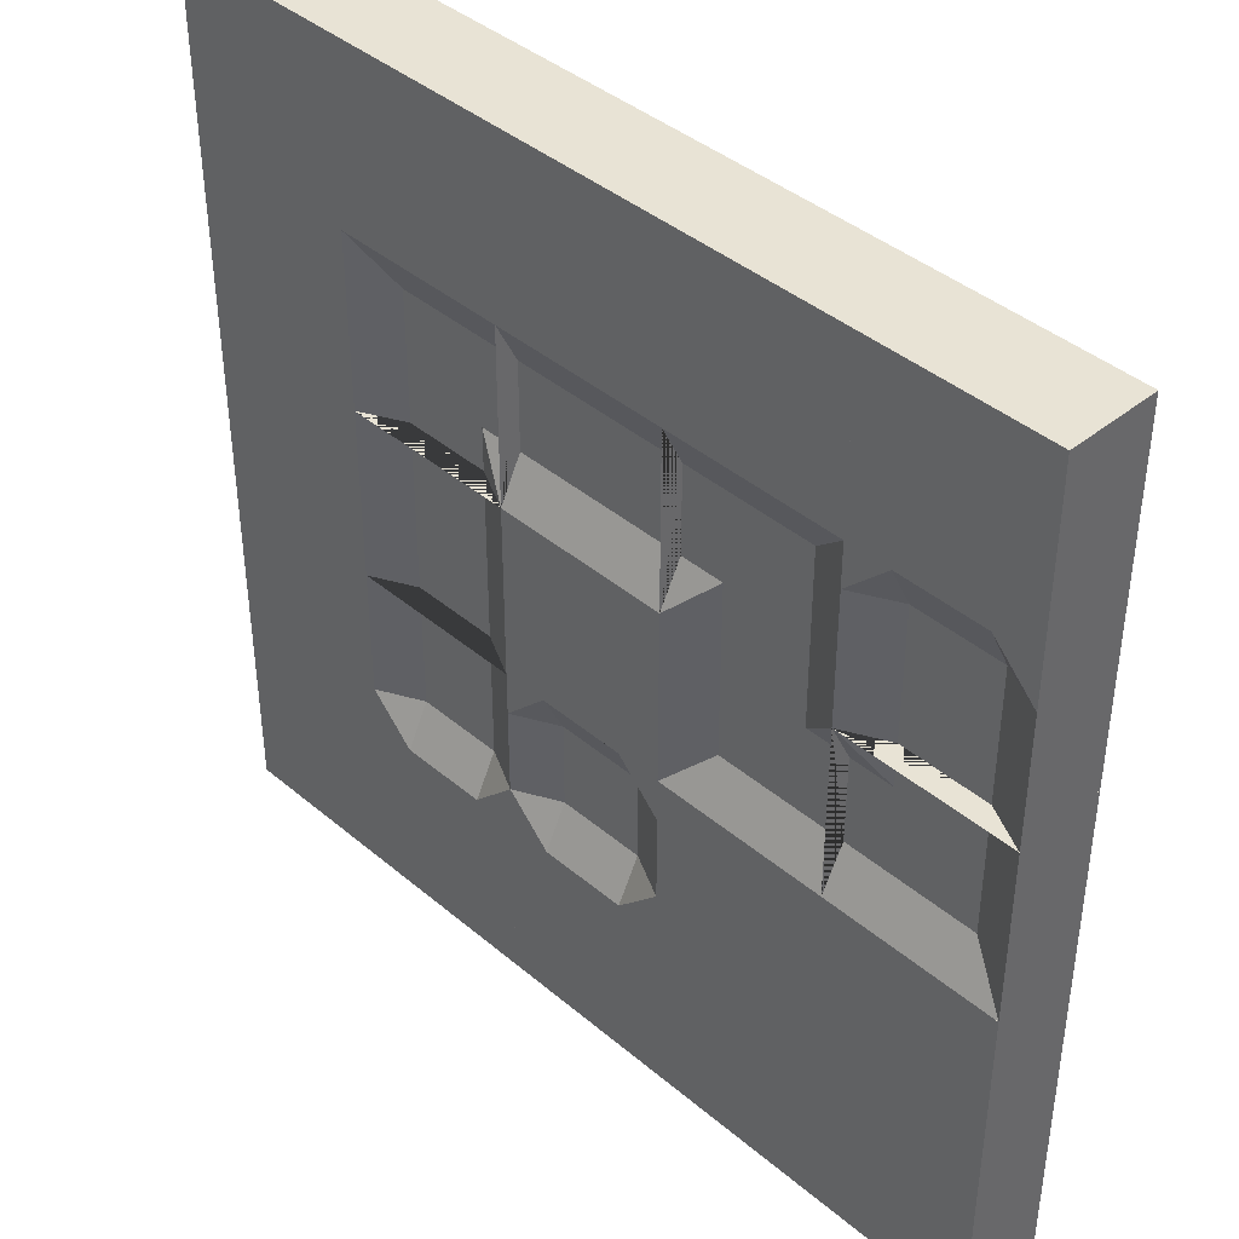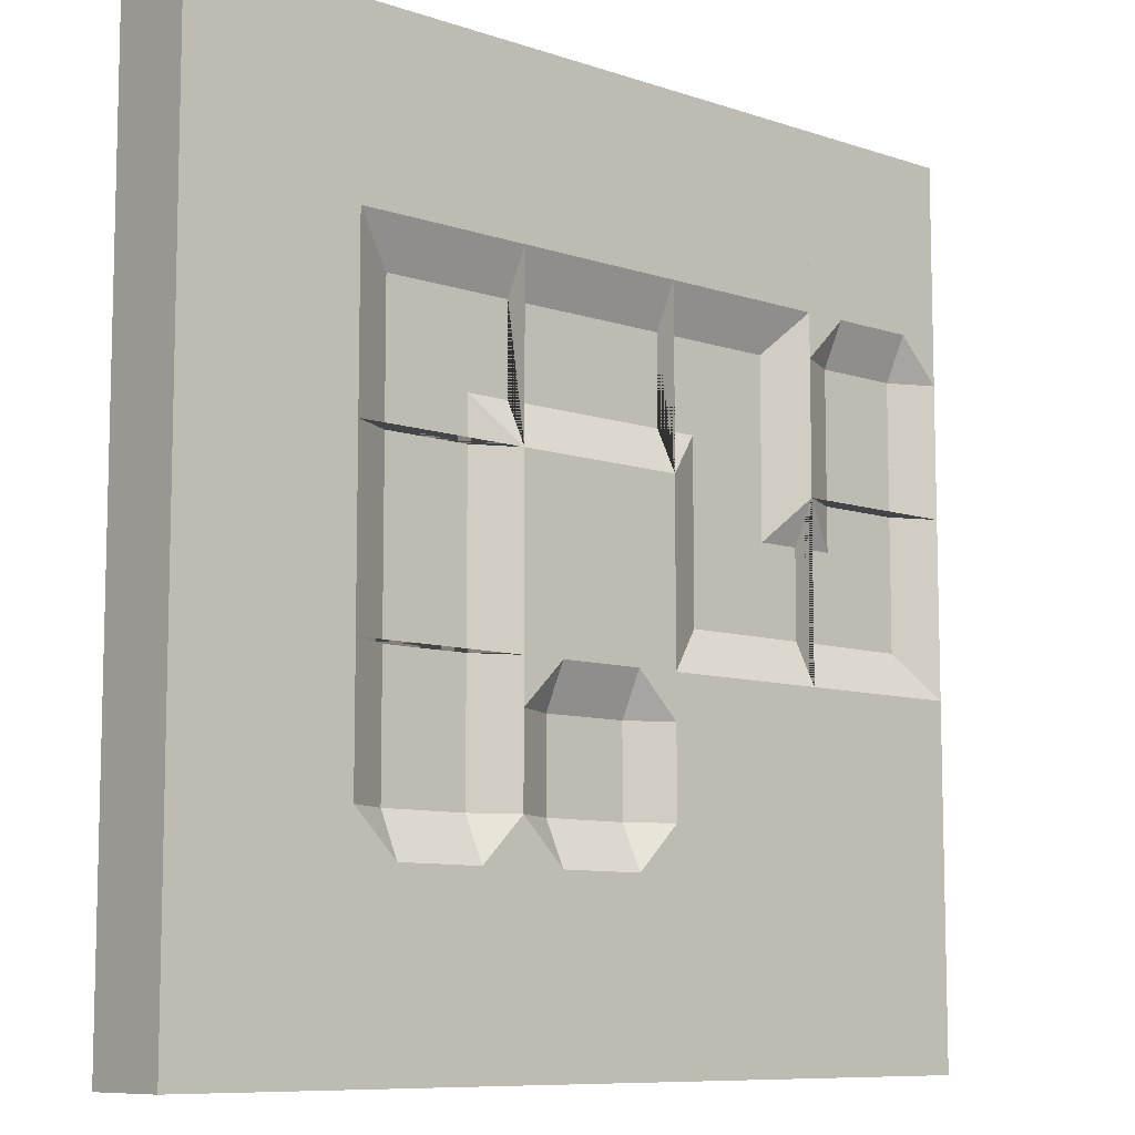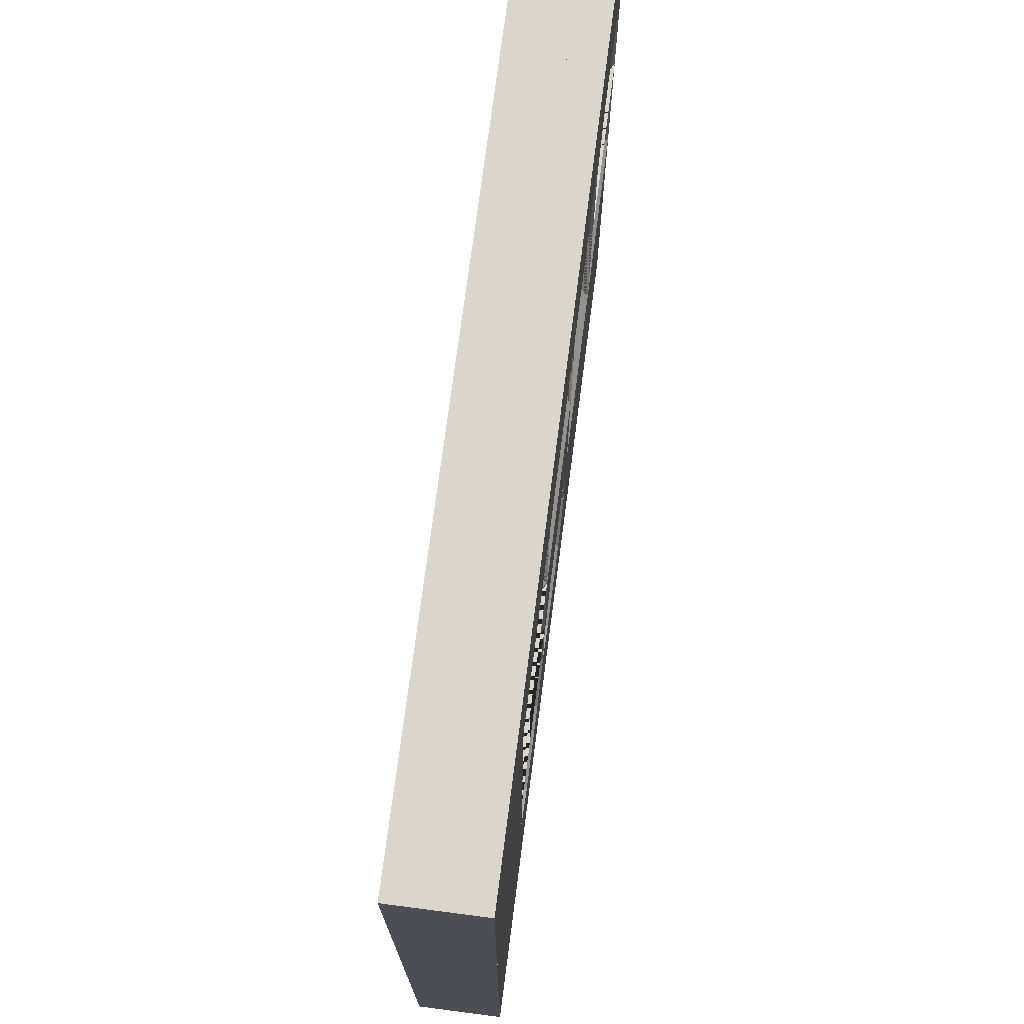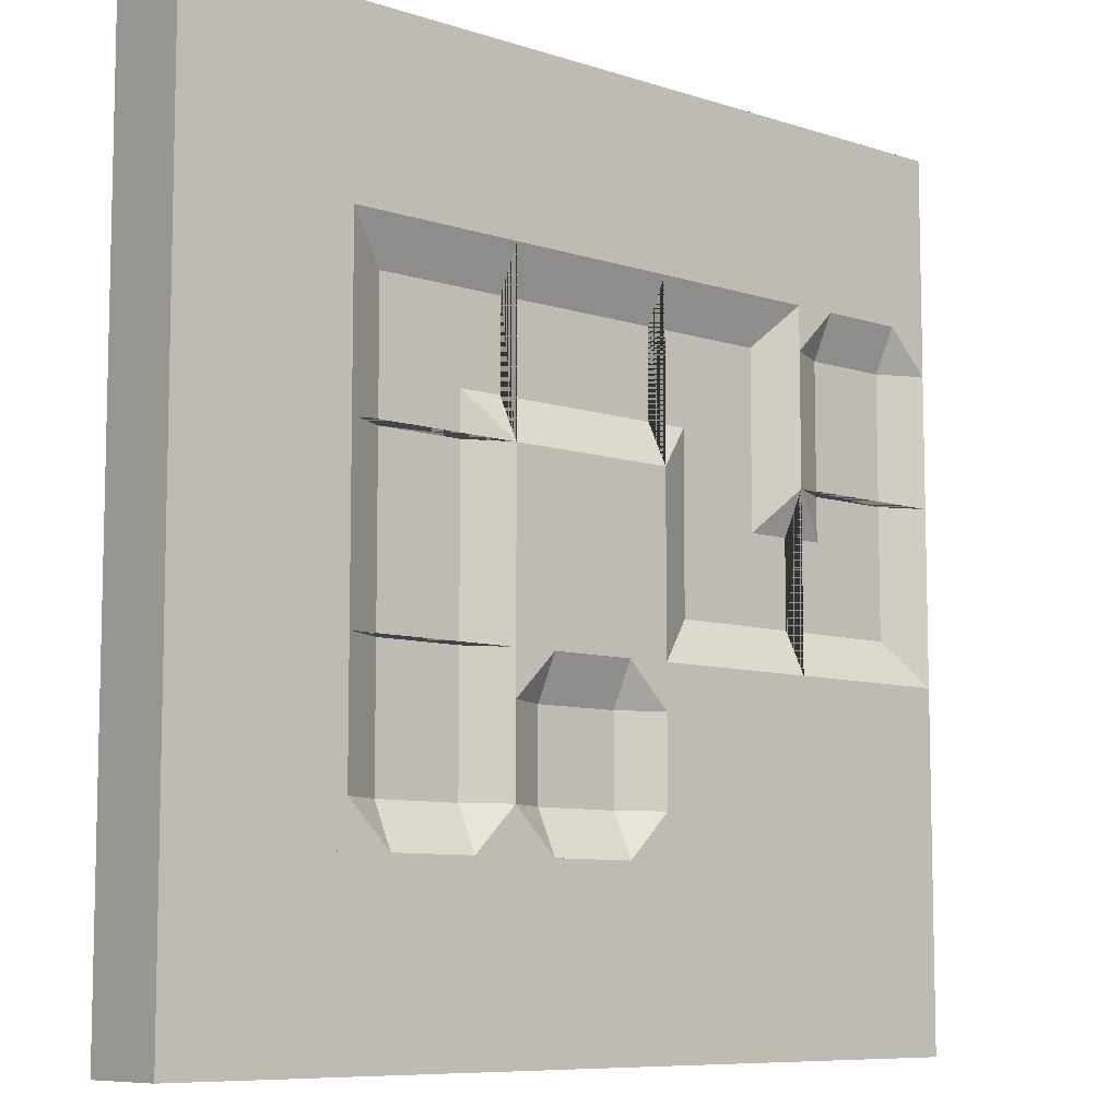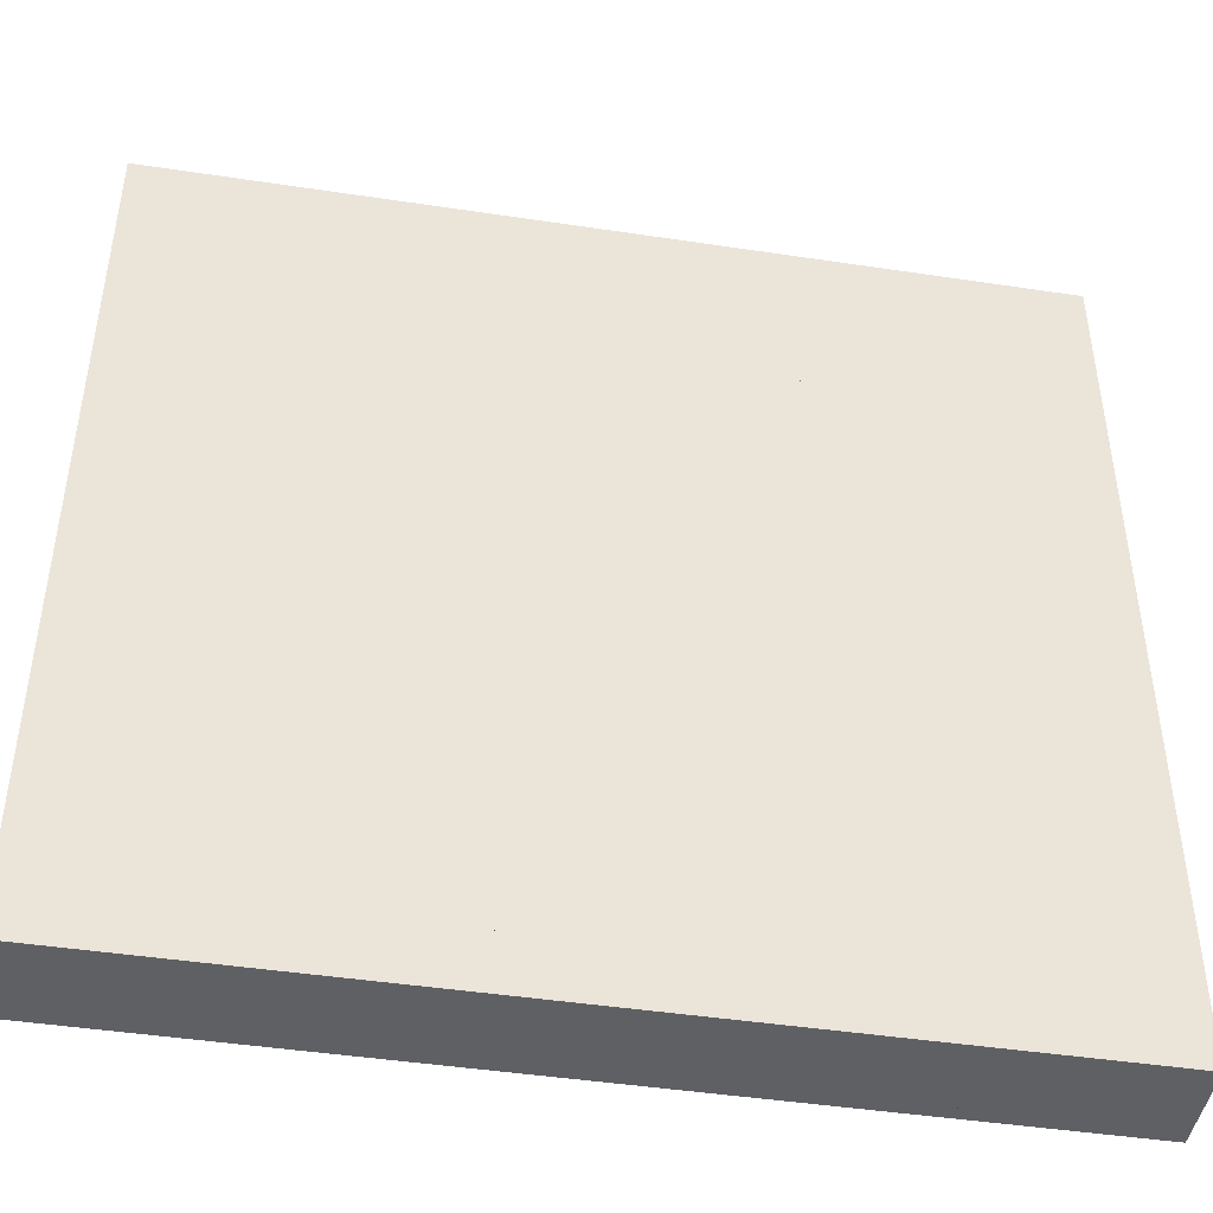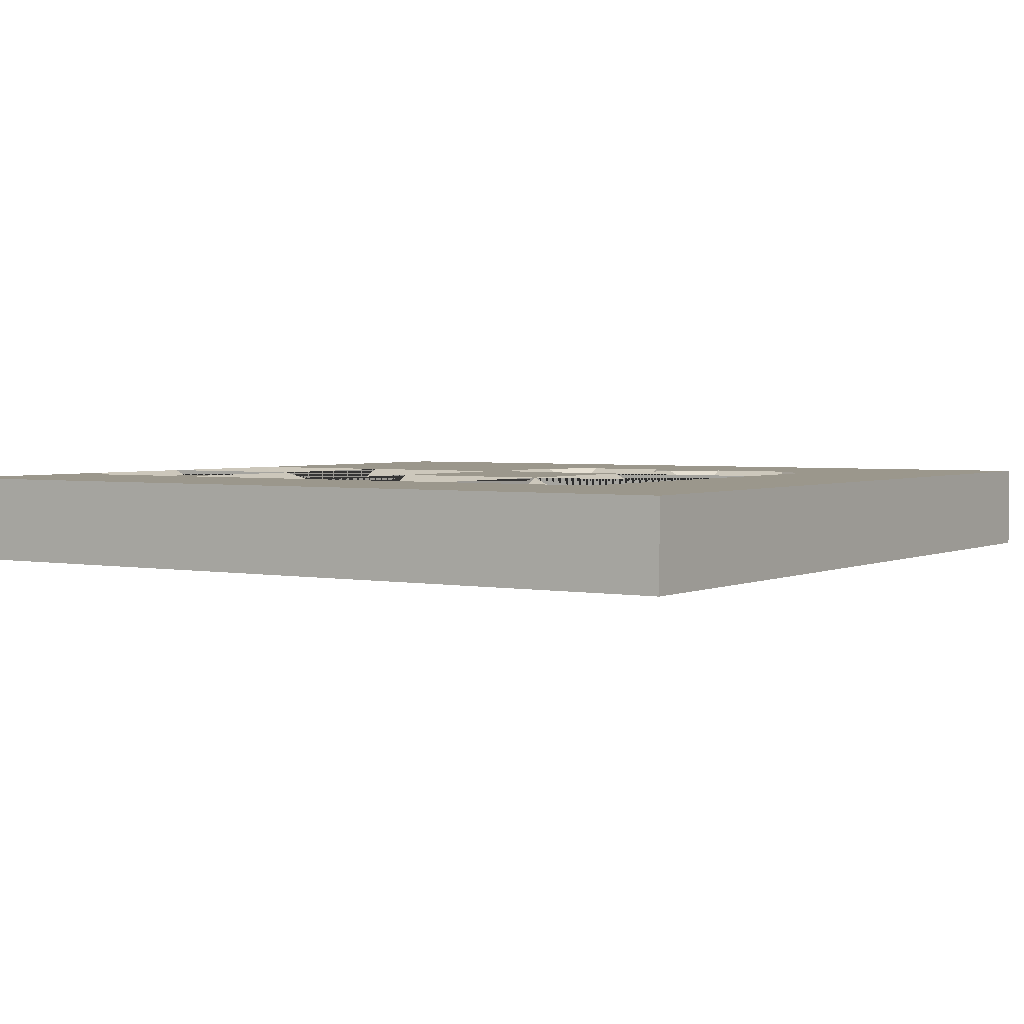
<metadata>
{"format":"obj","ext":"obj","renderer":"f3d","projection":"perspective","resolution":1024,"background":"white","views":[{"elev":41.2,"azim":-134.4,"up":"+Z"},{"elev":-9.0,"azim":138.1,"up":"+Z"},{"elev":73.9,"azim":97.4,"up":"+Z"},{"elev":-8.4,"azim":138.4,"up":"+Z"},{"elev":-45.2,"azim":-9.9,"up":"+Z"},{"elev":2.8,"azim":33.1,"up":"+Y"}]}
</metadata>
<code>
o foil.block.0.0_block.7852
v 11 -0.5 1
v 11 0.5 1
v 11 -0.5 -1
v 11 0.5 -1
v 13 -0.5 1
v 13 0.5 1
v 13 -0.5 -1
v 13 0.5 -1
f 1 2 4 3
f 3 4 8 7
f 7 8 6 5
f 1 5 6 2
f 3 7 5 1
f 2 6 8 4
o foil.ending.0.1_ending.887
v 11.5 0.25 -1.5
v 12.5 0.25 -1.5
v 11 -0.5 -3
v 11 0.5 -3
v 11 -0.5 -1
v 11 0.5 -1
v 13 -0.5 -3
v 13 0.5 -3
v 13 -0.5 -1
v 13 0.5 -1
v 12.5 0.25 -3
v 11.5 0.25 -3
v 12.5 0.5 -1
v 11.5 0.5 -1
v 13 0.5 -1.5
v 11 0.5 -1.5
f 13 17 18 21 22 14
f 10 19 20 9
f 11 13 14 24 12
f 24 14 22
f 17 15 16 23 18
f 23 21 18
f 13 11 15 17
f 21 23 10
f 24 22 9
f 9 22 21 10
f 19 10 23 16
f 9 20 12 24
f 18 17 15 16
f 14 12 11 13
f 11 12 20 19 16 15
o foil.corner.0.2_corner.1894
v 11.5 0.25 -4.5
v 13 -0.5 -3
v 13 0.5 -3
v 13 -0.5 -5
v 13 0.5 -5
v 11 -0.5 -3
v 11 0.5 -3
v 11 -0.5 -5
v 11 0.5 -5
v 11.5 0.25 -3
v 12.5 0.25 -3
v 13 0.25 -4.5
v 13 0.25 -3.5
v 12.5 0 -3.5
v 12.5 0 -3.5
v 12.5 0.25 -3.5
f 28 32 33 29
f 32 30 31 33
f 28 26 30 32
f 25 34 35 40 37 36
f 34 25 33 31
f 29 33 25 36
f 27 37 40
f 27 40 35
f 27 35 34 31 30 26
f 28 29 36 37 27 26
l 38 35
l 38 35
l 38 37
l 39 38
l 38 40
o foil.block.0.3_block.7853
v 11 -0.5 -5
v 11 0.5 -5
v 11 -0.5 -7
v 11 0.5 -7
v 13 -0.5 -5
v 13 0.5 -5
v 13 -0.5 -7
v 13 0.5 -7
f 41 42 44 43
f 43 44 48 47
f 47 48 46 45
f 41 45 46 42
f 43 47 45 41
f 42 46 48 44
o foil.block.0.4_block.7854
v 11 -0.5 -7
v 11 0.5 -7
v 11 -0.5 -9
v 11 0.5 -9
v 13 -0.5 -7
v 13 0.5 -7
v 13 -0.5 -9
v 13 0.5 -9
f 49 50 52 51
f 51 52 56 55
f 55 56 54 53
f 49 53 54 50
f 51 55 53 49
f 50 54 56 52
o foil.block.1.0_block.7855
v 13 -0.5 1
v 13 0.5 1
v 13 -0.5 -1
v 13 0.5 -1
v 15 -0.5 1
v 15 0.5 1
v 15 -0.5 -1
v 15 0.5 -1
f 57 58 60 59
f 59 60 64 63
f 63 64 62 61
f 57 61 62 58
f 59 63 61 57
f 58 62 64 60
o foil.corner.1.1_corner.1895
v 13.5 0.25 -1.5
v 15 -0.5 -3
v 15 0.5 -3
v 13 -0.5 -3
v 13 0.5 -3
v 15 -0.5 -1
v 15 0.5 -1
v 13 -0.5 -1
v 13 0.5 -1
v 15 0.25 -1.5
v 15 0.25 -2.5
v 13.5 0.25 -3
v 14.5 0.25 -3
v 14.5 0 -2.5
v 14.5 0 -2.5
v 14.5 0.25 -2.5
f 68 72 73 69
f 72 70 71 73
f 68 66 70 72
f 65 74 75 80 77 76
f 74 65 73 71
f 69 73 65 76
f 67 77 80
f 67 80 75
f 67 75 74 71 70 66
f 68 69 76 77 67 66
l 78 75
l 78 75
l 78 77
l 79 78
l 78 80
o foil.corner.1.2_corner.1896
v 14.5 0.25 -4.5
v 13 -0.5 -3
v 13 0.5 -3
v 15 -0.5 -3
v 15 0.5 -3
v 13 -0.5 -5
v 13 0.5 -5
v 15 -0.5 -5
v 15 0.5 -5
v 13 0.25 -4.5
v 13 0.25 -3.5
v 14.5 0.25 -3
v 13.5 0.25 -3
v 13.5 0 -3.5
v 13.5 0 -3.5
v 13.5 0.25 -3.5
f 84 88 89 85
f 88 86 87 89
f 84 82 86 88
f 81 90 91 96 93 92
f 90 81 89 87
f 85 89 81 92
f 83 93 96
f 83 96 91
f 83 91 90 87 86 82
f 84 85 92 93 83 82
l 94 91
l 94 91
l 94 93
l 95 94
l 94 96
o foil.block.1.3_block.7856
v 13 -0.5 -5
v 13 0.5 -5
v 13 -0.5 -7
v 13 0.5 -7
v 15 -0.5 -5
v 15 0.5 -5
v 15 -0.5 -7
v 15 0.5 -7
f 97 98 100 99
f 99 100 104 103
f 103 104 102 101
f 97 101 102 98
f 99 103 101 97
f 98 102 104 100
o foil.block.1.4_block.7857
v 13 -0.5 -7
v 13 0.5 -7
v 13 -0.5 -9
v 13 0.5 -9
v 15 -0.5 -7
v 15 0.5 -7
v 15 -0.5 -9
v 15 0.5 -9
f 105 106 108 107
f 107 108 112 111
f 111 112 110 109
f 105 109 110 106
f 107 111 109 105
f 106 110 112 108
o foil.block.2.0_block.7858
v 15 -0.5 1
v 15 0.5 1
v 15 -0.5 -1
v 15 0.5 -1
v 17 -0.5 1
v 17 0.5 1
v 17 -0.5 -1
v 17 0.5 -1
f 113 114 116 115
f 115 116 120 119
f 119 120 118 117
f 113 117 118 114
f 115 119 117 113
f 114 118 120 116
o foil.through.2.1_through.446
v 15 -0.5 -3
v 15 0.5 -3
v 17 -0.5 -3
v 17 0.5 -3
v 15 -0.5 -1
v 15 0.5 -1
v 17 -0.5 -1
v 17 0.5 -1
v 17 0.25 -1.5
v 15 0.25 -1.5
v 17 0.25 -2.5
v 15 0.25 -2.5
f 121 122 124 123
f 122 132 131 124
f 127 128 126 125
f 124 131 129 128 127 123
f 123 127 125 121
f 122 121 125 126 130 132
f 128 129 130 126
f 131 132 130 129
o foil.block.2.2_block.7859
v 15 -0.5 -3
v 15 0.5 -3
v 15 -0.5 -5
v 15 0.5 -5
v 17 -0.5 -3
v 17 0.5 -3
v 17 -0.5 -5
v 17 0.5 -5
f 133 134 136 135
f 135 136 140 139
f 139 140 138 137
f 133 137 138 134
f 135 139 137 133
f 134 138 140 136
o foil.block.2.3_Cube.025
v 15.5 0.25 -6.5
v 15 -0.5 -7
v 15 0.5 -7
v 15.5 0.5 -7
v 15 0.5 -6.5
v 16.5 0.25 -6.5
v 17 -0.5 -7
v 17 0.5 -7
v 16.5 0.5 -7
v 17 0.5 -6.5
v 15.5 0.25 -5.5
v 15 -0.5 -5
v 15 0.5 -5
v 15.5 0.5 -5
v 15 0.5 -5.5
v 16.5 0.25 -5.5
v 17 -0.5 -5
v 17 0.5 -5
v 16.5 0.5 -5
v 17 0.5 -5.5
f 145 144 143
f 145 141 144
f 150 148 149
f 150 149 146
f 145 155 151 141
f 155 153 154
f 155 154 151
f 146 141 151 156
f 150 146 156 160
f 160 159 158
f 160 156 159
f 143 144 149 148 147 142
f 144 141 146 149
f 148 150 160 158 157 147
f 142 152 153 155 145 143
f 153 152 157 158 159 154
f 152 142 147 157
f 154 159 156 151
o foil.block.2.4_block.7861
v 15 -0.5 -7
v 15 0.5 -7
v 15 -0.5 -9
v 15 0.5 -9
v 17 -0.5 -7
v 17 0.5 -7
v 17 -0.5 -9
v 17 0.5 -9
f 161 162 164 163
f 163 164 168 167
f 167 168 166 165
f 161 165 166 162
f 163 167 165 161
f 162 166 168 164
o foil.block.3.0_block.7862
v 17 -0.5 1
v 17 0.5 1
v 17 -0.5 -1
v 17 0.5 -1
v 19 -0.5 1
v 19 0.5 1
v 19 -0.5 -1
v 19 0.5 -1
f 169 170 172 171
f 171 172 176 175
f 175 176 174 173
f 169 173 174 170
f 171 175 173 169
f 170 174 176 172
o foil.corner.3.1_corner.1897
v 18.5 0.25 -1.5
v 17 -0.5 -3
v 17 0.5 -3
v 17 -0.5 -1
v 17 0.5 -1
v 19 -0.5 -3
v 19 0.5 -3
v 19 -0.5 -1
v 19 0.5 -1
v 18.5 0.25 -3
v 17.5 0.25 -3
v 17 0.25 -1.5
v 17 0.25 -2.5
v 17.5 0 -2.5
v 17.5 0 -2.5
v 17.5 0.25 -2.5
f 180 184 185 181
f 184 182 183 185
f 180 178 182 184
f 177 186 187 192 189 188
f 186 177 185 183
f 181 185 177 188
f 179 189 192
f 179 192 187
f 179 187 186 183 182 178
f 180 181 188 189 179 178
l 190 187
l 190 187
l 190 189
l 191 190
l 190 192
o foil.through.3.2_through.447
v 19 -0.5 -5
v 19 0.5 -5
v 19 -0.5 -3
v 19 0.5 -3
v 17 -0.5 -5
v 17 0.5 -5
v 17 -0.5 -3
v 17 0.5 -3
v 17.5 0.25 -3
v 17.5 0.25 -5
v 18.5 0.25 -3
v 18.5 0.25 -5
f 193 194 196 195
f 194 204 203 196
f 199 200 198 197
f 196 203 201 200 199 195
f 195 199 197 193
f 194 193 197 198 202 204
f 200 201 202 198
f 203 204 202 201
o foil.ending.3.3_ending.888
v 18.5 0.25 -6.5
v 17.5 0.25 -6.5
v 19 -0.5 -5
v 19 0.5 -5
v 19 -0.5 -7
v 19 0.5 -7
v 17 -0.5 -5
v 17 0.5 -5
v 17 -0.5 -7
v 17 0.5 -7
v 17.5 0.25 -5
v 18.5 0.25 -5
v 17.5 0.5 -7
v 18.5 0.5 -7
v 17 0.5 -6.5
v 19 0.5 -6.5
f 209 213 214 217 218 210
f 206 215 216 205
f 207 209 210 220 208
f 220 210 218
f 213 211 212 219 214
f 219 217 214
f 209 207 211 213
f 217 219 206
f 220 218 205
f 205 218 217 206
f 215 206 219 212
f 205 216 208 220
f 214 213 211 212
f 210 208 207 209
f 207 208 216 215 212 211
o foil.block.3.4_block.7863
v 17 -0.5 -7
v 17 0.5 -7
v 17 -0.5 -9
v 17 0.5 -9
v 19 -0.5 -7
v 19 0.5 -7
v 19 -0.5 -9
v 19 0.5 -9
f 221 222 224 223
f 223 224 228 227
f 227 228 226 225
f 221 225 226 222
f 223 227 225 221
f 222 226 228 224
o foil.block.4.0_block.7864
v 19 -0.5 1
v 19 0.5 1
v 19 -0.5 -1
v 19 0.5 -1
v 21 -0.5 1
v 21 0.5 1
v 21 -0.5 -1
v 21 0.5 -1
f 229 230 232 231
f 231 232 236 235
f 235 236 234 233
f 229 233 234 230
f 231 235 233 229
f 230 234 236 232
o foil.block.4.1_block.7865
v 19 -0.5 -1
v 19 0.5 -1
v 19 -0.5 -3
v 19 0.5 -3
v 21 -0.5 -1
v 21 0.5 -1
v 21 -0.5 -3
v 21 0.5 -3
f 237 238 240 239
f 239 240 244 243
f 243 244 242 241
f 237 241 242 238
f 239 243 241 237
f 238 242 244 240
o foil.block.4.2_block.7866
v 19 -0.5 -3
v 19 0.5 -3
v 19 -0.5 -5
v 19 0.5 -5
v 21 -0.5 -3
v 21 0.5 -3
v 21 -0.5 -5
v 21 0.5 -5
f 245 246 248 247
f 247 248 252 251
f 251 252 250 249
f 245 249 250 246
f 247 251 249 245
f 246 250 252 248
o foil.block.4.3_block.7867
v 19 -0.5 -5
v 19 0.5 -5
v 19 -0.5 -7
v 19 0.5 -7
v 21 -0.5 -5
v 21 0.5 -5
v 21 -0.5 -7
v 21 0.5 -7
f 253 254 256 255
f 255 256 260 259
f 259 260 258 257
f 253 257 258 254
f 255 259 257 253
f 254 258 260 256
o foil.block.4.4_block.7868
v 19 -0.5 -7
v 19 0.5 -7
v 19 -0.5 -9
v 19 0.5 -9
v 21 -0.5 -7
v 21 0.5 -7
v 21 -0.5 -9
v 21 0.5 -9
f 261 262 264 263
f 263 264 268 267
f 267 268 266 265
f 261 265 266 262
f 263 267 265 261
f 262 266 268 264

</code>
